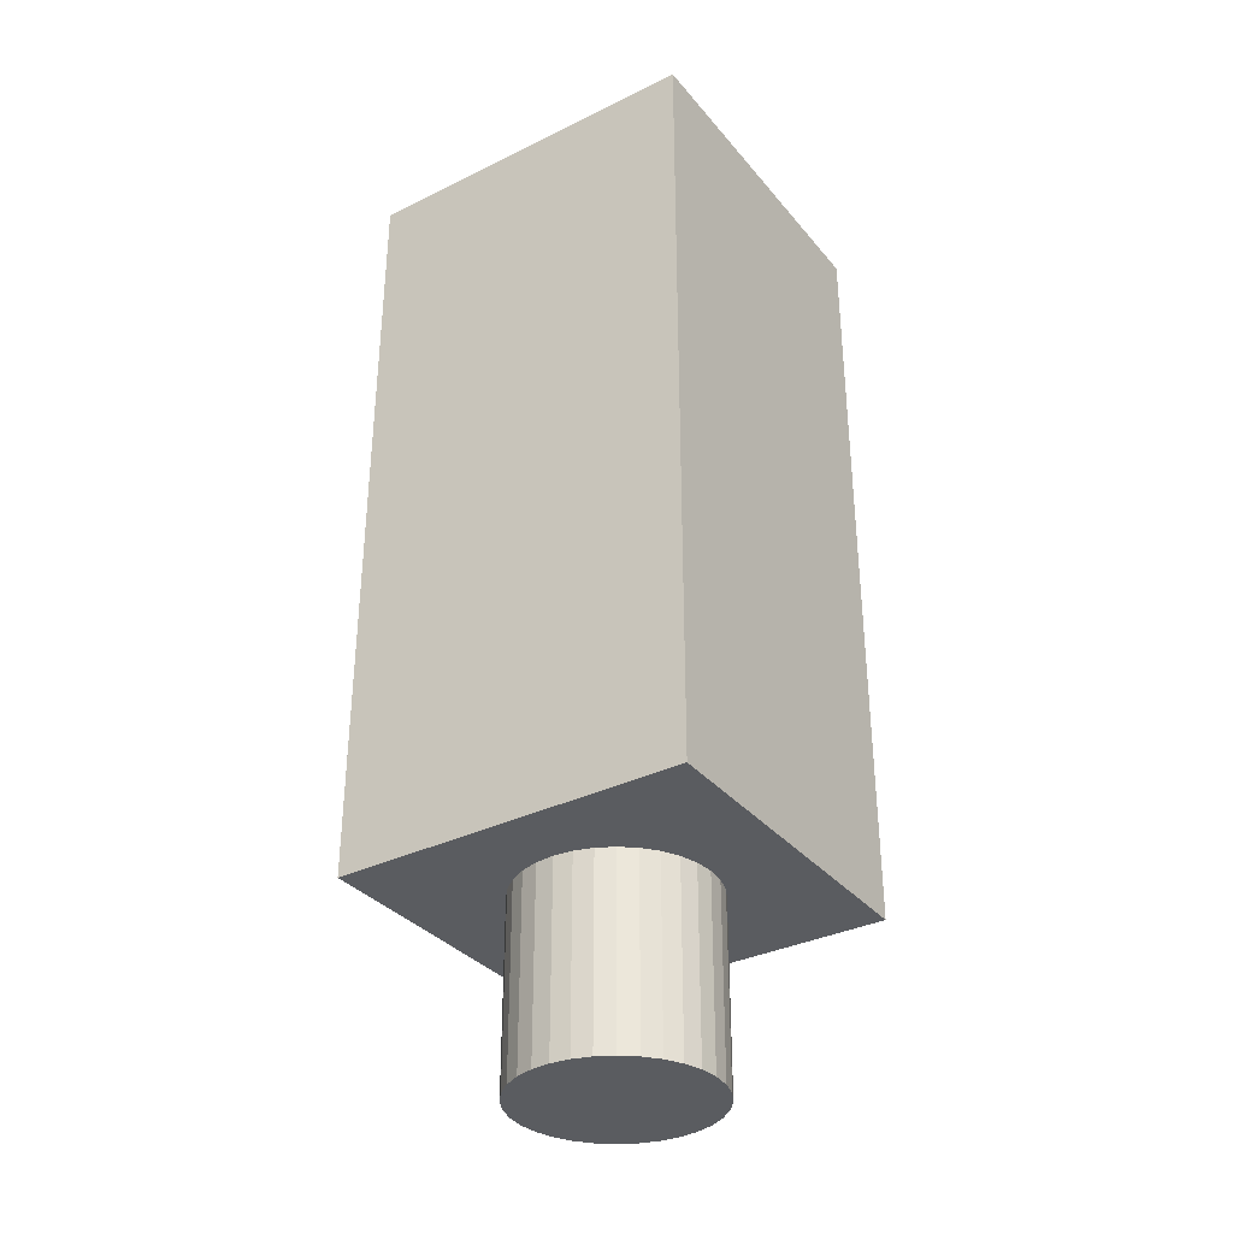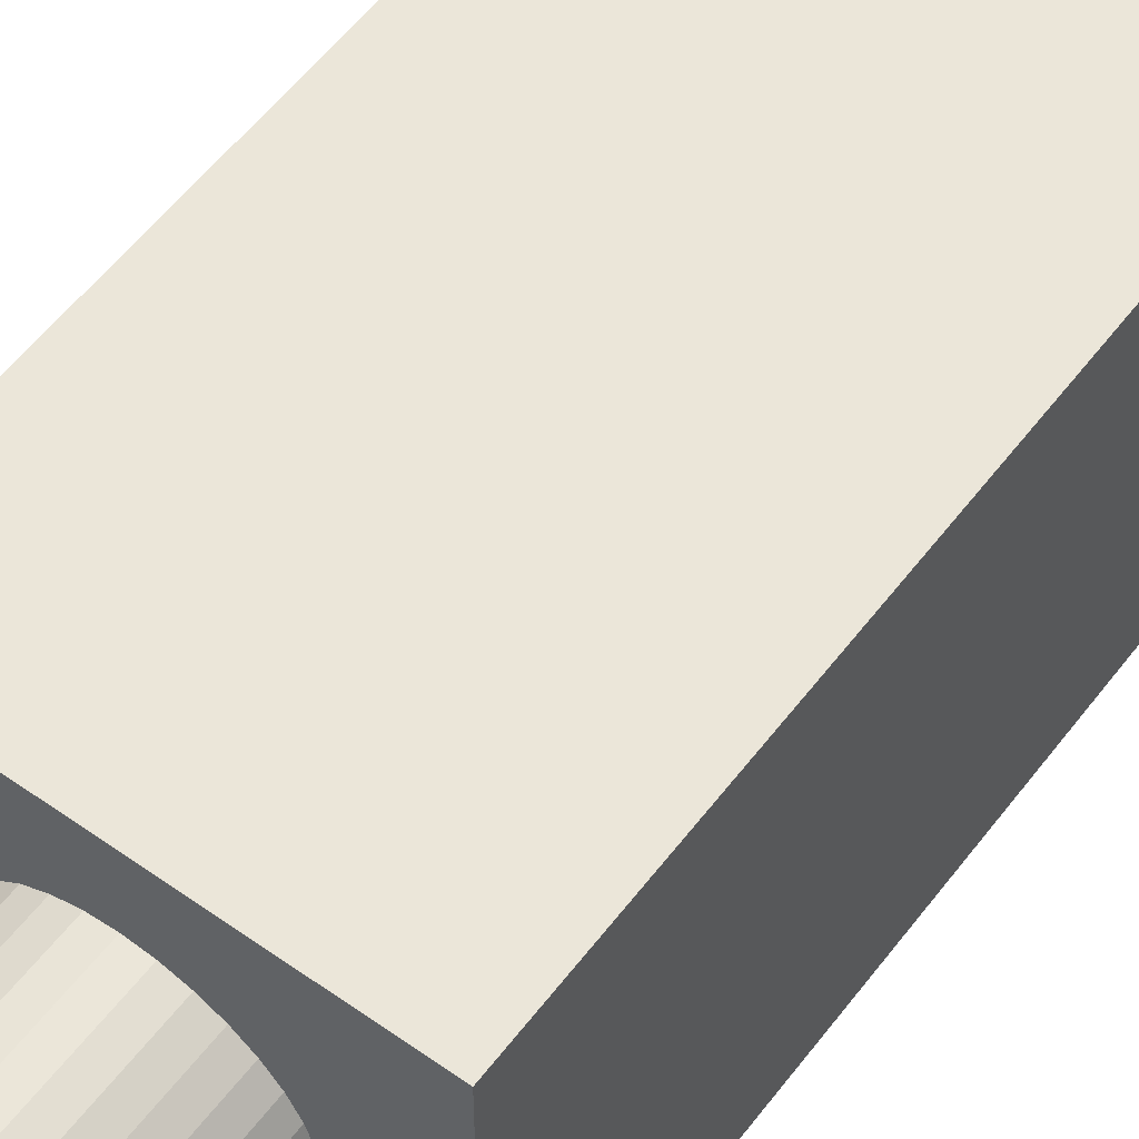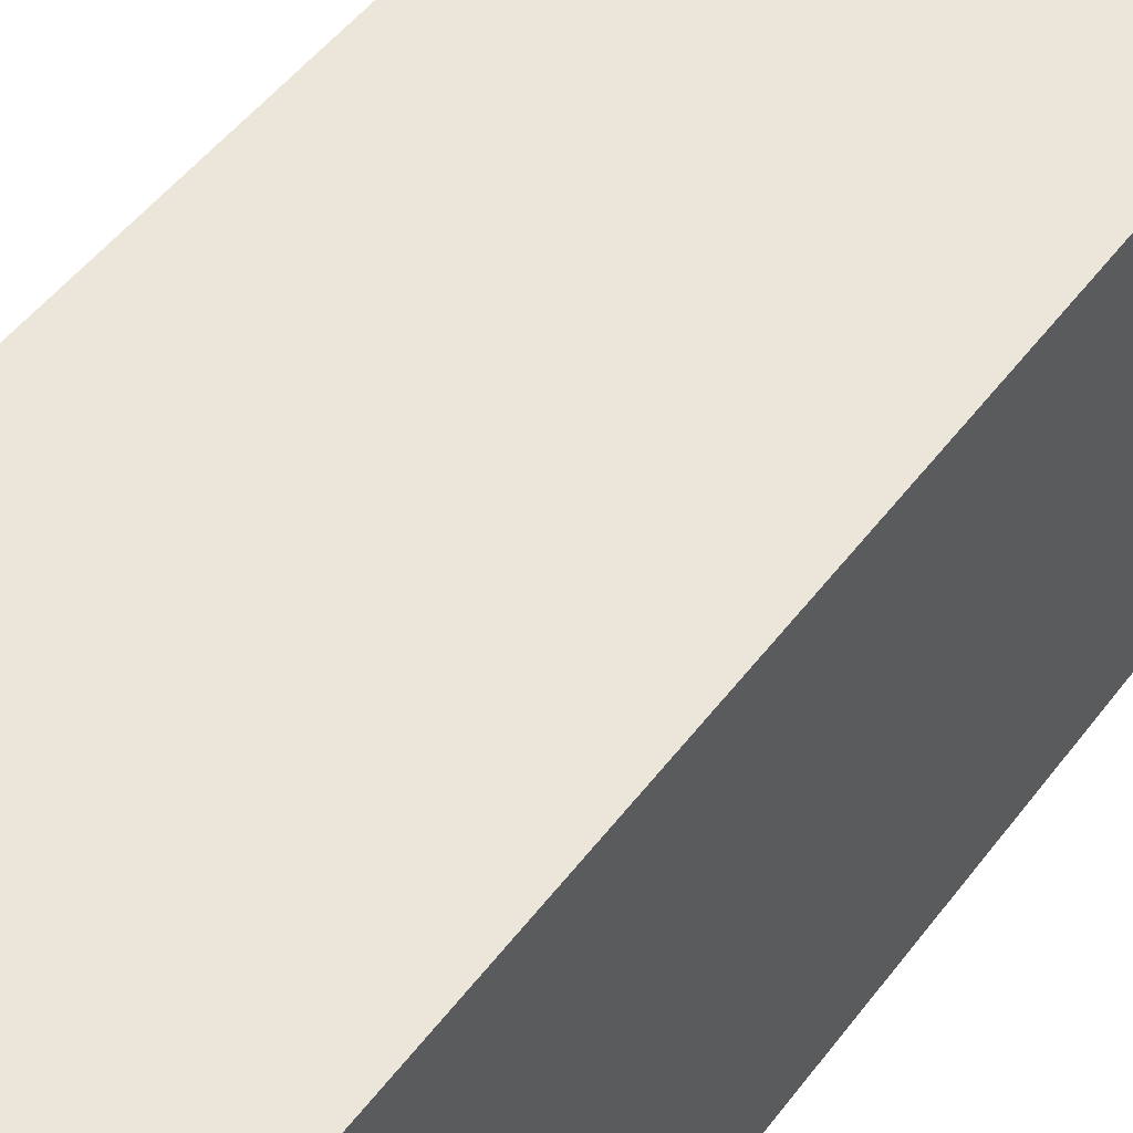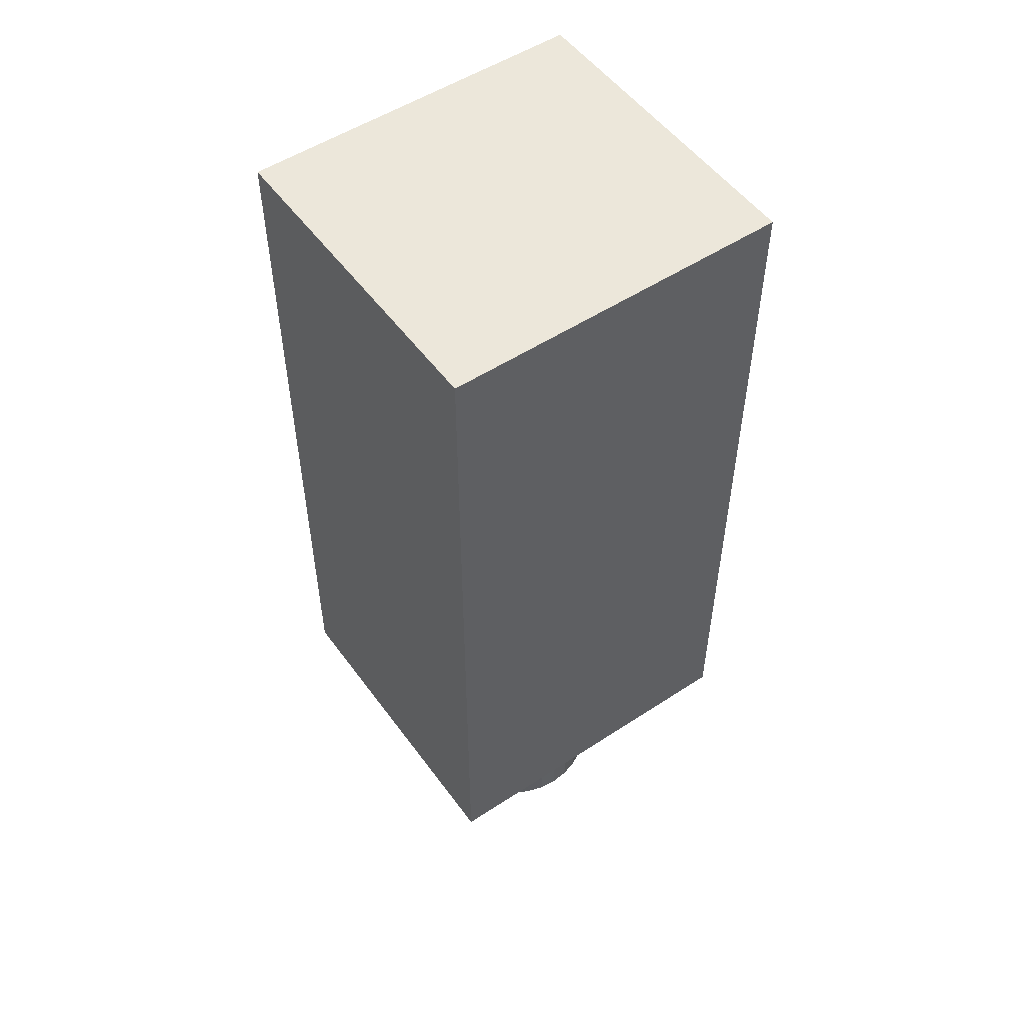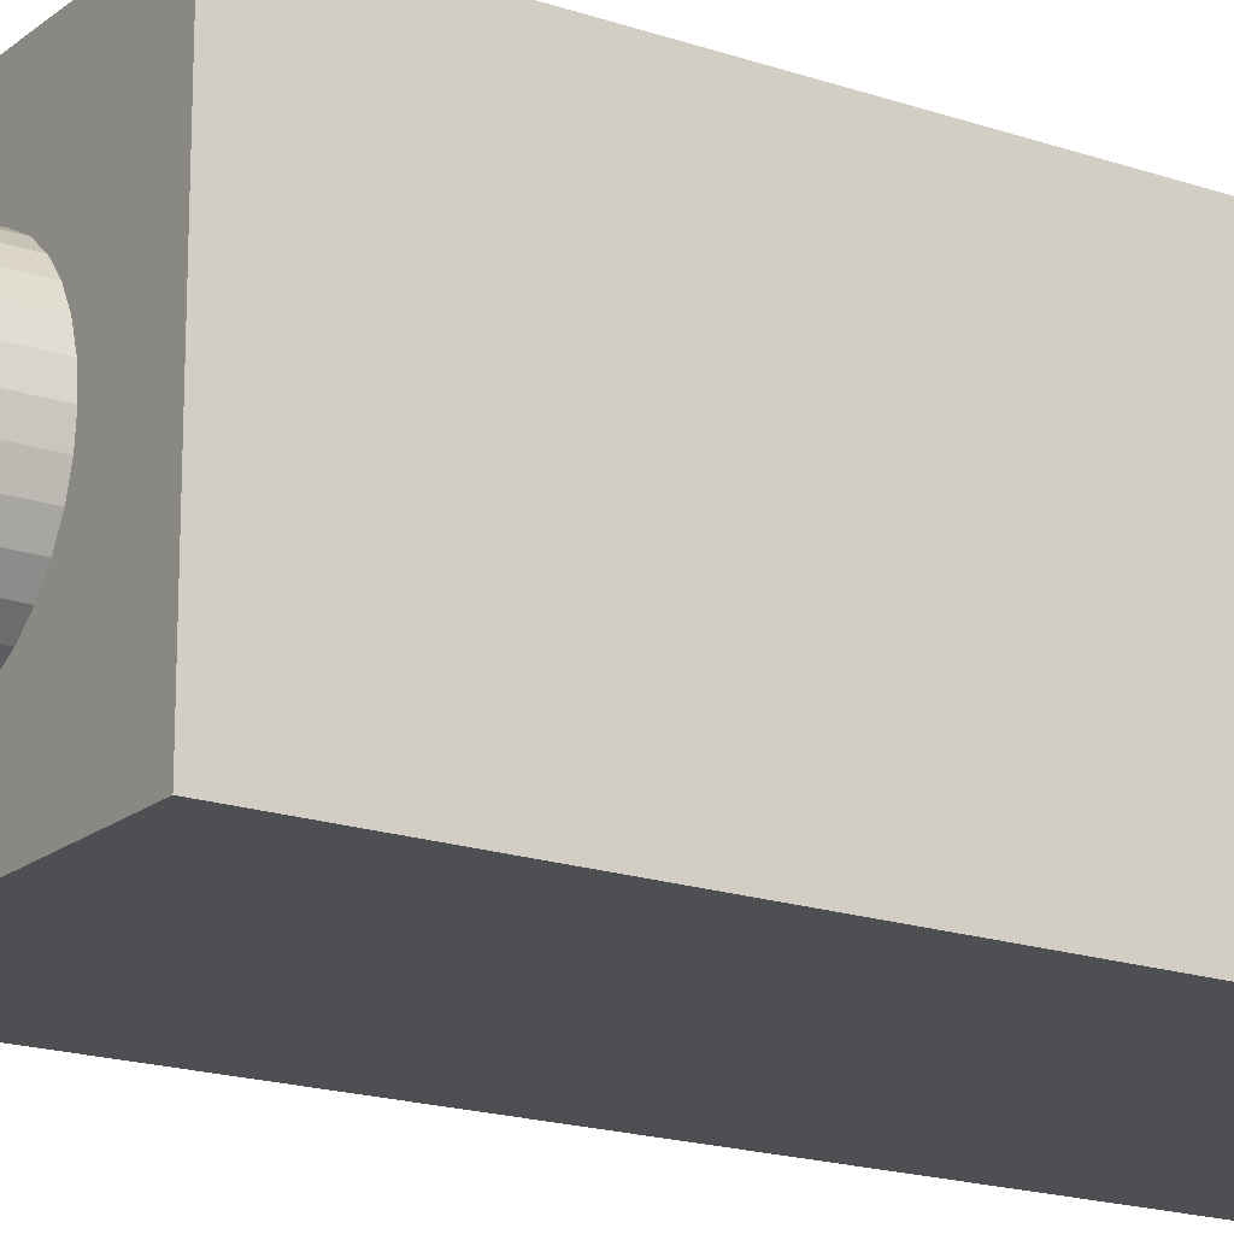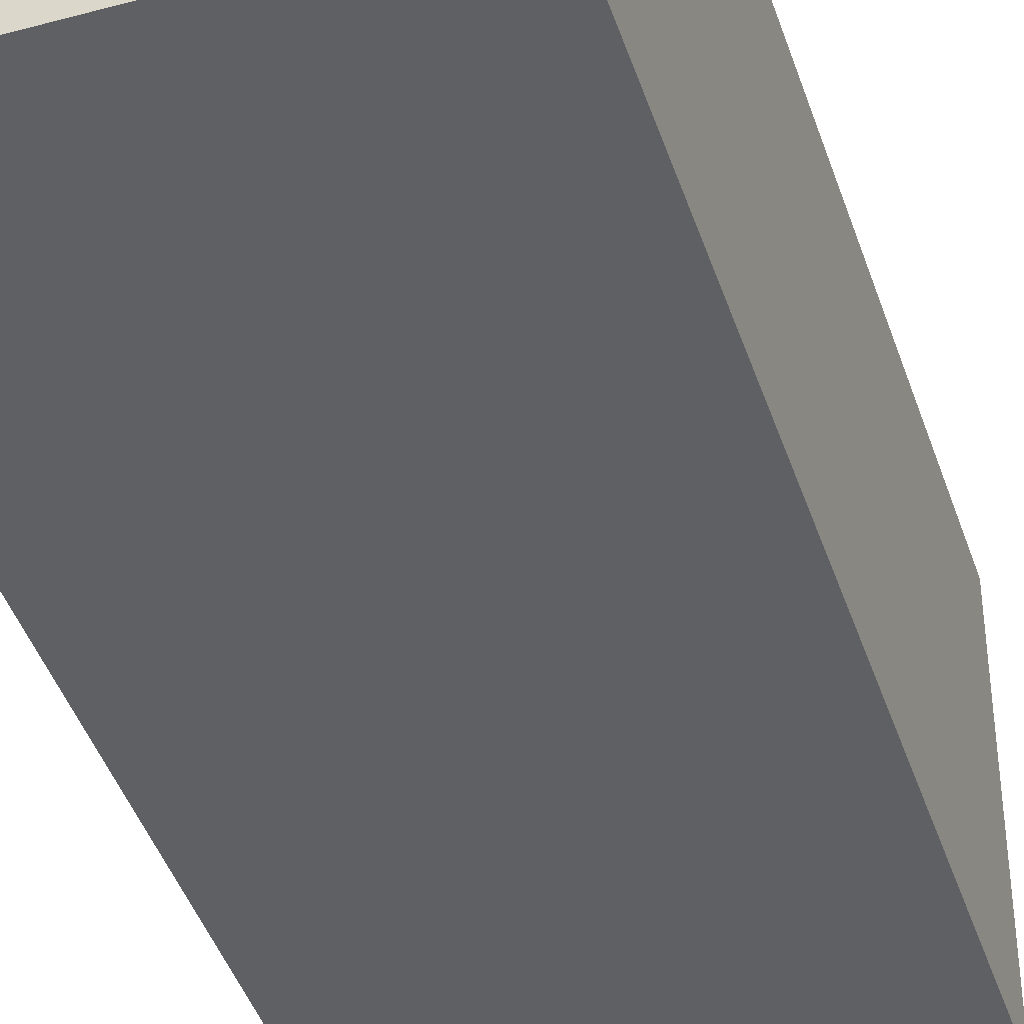
<metadata>
{"format":"obj","ext":"obj","renderer":"f3d","projection":"perspective","resolution":1024,"background":"white","views":[{"elev":-34.1,"azim":33.6,"up":"+Z"},{"elev":55.8,"azim":-143.4,"up":"+Y"},{"elev":46.8,"azim":34.2,"up":"+Y"},{"elev":52.6,"azim":-35.2,"up":"+Z"},{"elev":-18.2,"azim":-123.6,"up":"+Y"},{"elev":-43.4,"azim":17.9,"up":"+Y"}]}
</metadata>
<code>
o Cylinder.001
v 0 0.2472 -0.9273
v 0.04822 0.2424 -0.9273
v 0.04822 0.2424 -1.475
v 0.09458 0.2283 -0.9273
v 0.1373 0.2055 -0.9273
v 0.1373 0.2055 -1.475
v 0.1748 0.1748 -0.9273
v 0.2055 0.1373 -0.9273
v 0.2055 0.1373 -1.475
v 0.2283 0.09458 -0.9273
v 0.2283 0.09458 -1.475
v 0.2424 0.04822 -0.9273
v 0.2424 0.04822 -1.475
v 0.2472 0 -0.9273
v 0.2472 0 -1.475
v 0.2424 -0.04822 -0.9273
v 0.2424 -0.04822 -1.475
v 0.2283 -0.09458 -0.9273
v 0.2283 -0.09458 -1.475
v 0.2055 -0.1373 -0.9273
v 0.2055 -0.1373 -1.475
v 0.1748 -0.1748 -0.9273
v 0.1748 -0.1748 -1.475
v 0.1373 -0.2055 -0.9273
v 0.1373 -0.2055 -1.475
v 0.09458 -0.2283 -0.9273
v 0.04822 -0.2424 -0.9273
v 0.04822 -0.2424 -1.475
v 0 -0.2472 -0.9273
v 0 -0.2472 -1.475
v -0.04822 -0.2424 -0.9273
v -0.04822 -0.2424 -1.475
v -0.09458 -0.2283 -0.9273
v -0.09458 -0.2283 -1.475
v -0.1373 -0.2055 -0.9273
v -0.1373 -0.2055 -1.475
v -0.1748 -0.1748 -0.9273
v -0.1748 -0.1748 -1.475
v -0.2055 -0.1373 -0.9273
v -0.2055 -0.1373 -1.475
v -0.2283 -0.09458 -0.9273
v -0.2424 -0.04822 -0.9273
v -0.2424 -0.04822 -1.475
v -0.2472 0 -0.9273
v -0.2472 0 -1.475
v -0.2424 0.04822 -0.9273
v -0.2424 0.04822 -1.475
v -0.2283 0.09458 -0.9273
v -0.2283 0.09458 -1.475
v -0.2055 0.1373 -0.9273
v -0.2055 0.1373 -1.475
v -0.1748 0.1748 -0.9273
v -0.1748 0.1748 -1.475
v -0.1373 0.2055 -0.9273
v -0.1373 0.2055 -1.475
v -0.09458 0.2283 -0.9273
v -0.09458 0.2283 -1.475
v -0.04822 0.2424 -0.9273
v 0 0.2472 -1.475
v -0.04822 0.2424 -1.475
v 0.09458 0.2283 -1.475
v 0.1748 0.1748 -1.475
v 0.09458 -0.2283 -1.475
v -0.2283 -0.09458 -1.475
f 1 2 3
f 3 2 4
f 4 5 6
f 6 5 7
f 7 8 9
f 8 10 11
f 10 12 13
f 12 14 15
f 14 16 17
f 16 18 19
f 18 20 21
f 20 22 23
f 22 24 25
f 25 24 26
f 26 27 28
f 27 29 30
f 29 31 32
f 31 33 34
f 33 35 36
f 35 37 38
f 37 39 40
f 40 39 41
f 41 42 43
f 42 44 45
f 44 46 47
f 46 48 49
f 48 50 51
f 50 52 53
f 52 54 55
f 54 56 57
f 2 46 31
f 58 1 59
f 56 58 60
f 59 15 30
f 59 1 3
f 61 3 4
f 61 4 6
f 62 6 7
f 62 7 9
f 9 8 11
f 11 10 13
f 13 12 15
f 15 14 17
f 17 16 19
f 19 18 21
f 21 20 23
f 23 22 25
f 63 25 26
f 63 26 28
f 28 27 30
f 30 29 32
f 32 31 34
f 34 33 36
f 36 35 38
f 38 37 40
f 64 40 41
f 64 41 43
f 43 42 45
f 45 44 47
f 47 46 49
f 49 48 51
f 51 50 53
f 53 52 55
f 55 54 57
f 2 7 4
f 46 2 58
f 8 7 10
f 16 14 12
f 16 27 18
f 20 18 22
f 27 26 24
f 31 29 27
f 35 33 31
f 35 46 37
f 42 41 39
f 46 44 42
f 50 48 46
f 54 52 50
f 58 56 54
f 2 1 58
f 7 2 31
f 27 24 22
f 18 27 22
f 7 12 10
f 31 46 35
f 39 37 42
f 54 50 46
f 54 46 58
f 37 46 42
f 7 5 4
f 12 7 16
f 57 56 60
f 16 7 31
f 60 58 59
f 16 31 27
f 60 53 55
f 57 60 55
f 49 51 53
f 49 53 47
f 45 38 43
f 64 43 40
f 34 36 38
f 34 45 32
f 28 30 15
f 63 28 25
f 19 21 23
f 15 17 19
f 15 3 13
f 62 9 11
f 61 6 62
f 11 13 62
f 60 59 30
f 3 61 62
f 38 45 34
f 43 38 40
f 23 28 19
f 13 3 62
f 19 28 15
f 53 60 30
f 28 23 25
f 53 45 47
f 15 59 3
f 32 45 53
f 30 32 53
o Cube.001
v 0.4521 -0.4248 1
v -0.4521 -0.4248 1
v -0.4521 -0.4248 -1
v -0.4521 0.4248 -1
v -0.4521 0.4248 1
v 0.4521 0.4248 1
v 0.4521 -0.4248 -1
v 0.4521 0.4248 -1
f 65 66 67
f 68 69 70
f 71 72 70
f 70 69 66
f 69 68 67
f 71 67 68
f 71 65 67
f 72 68 70
f 65 71 70
f 65 70 66
f 66 69 67
f 72 71 68

</code>
